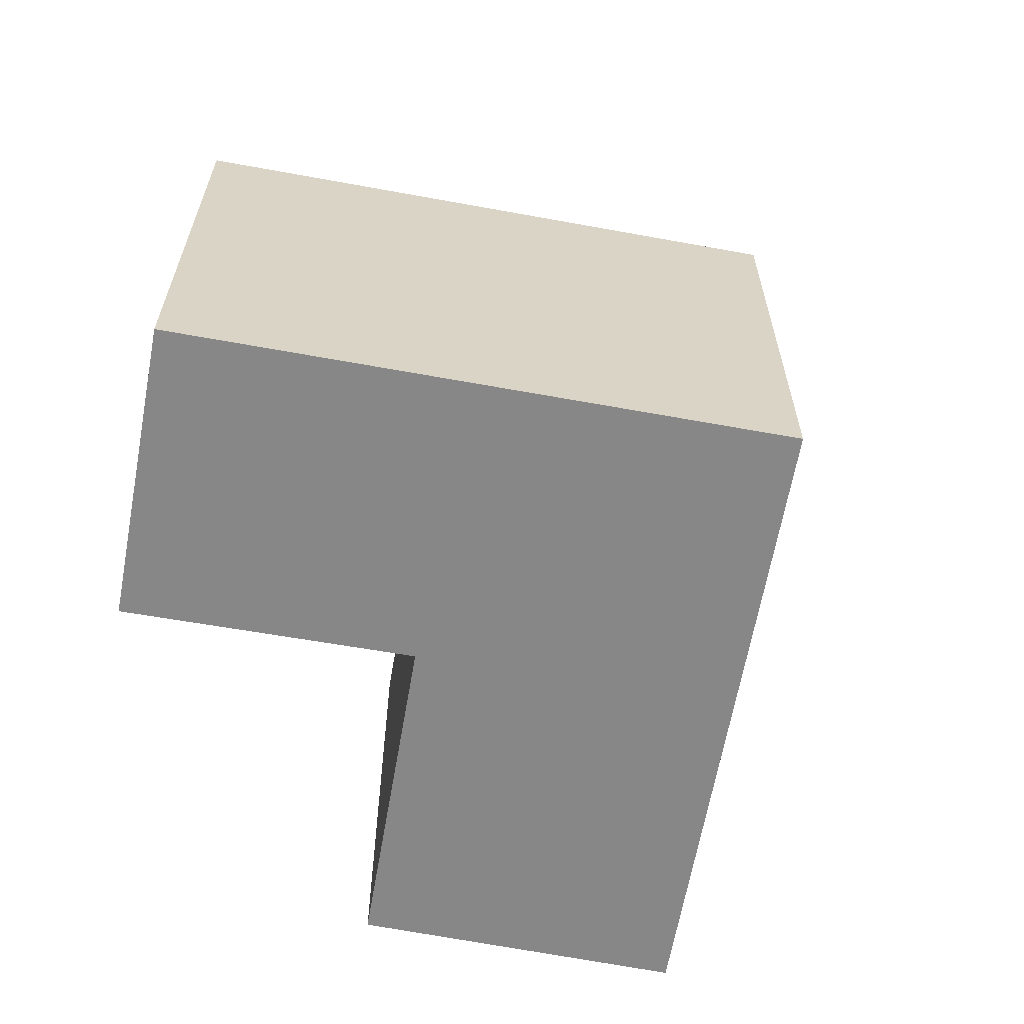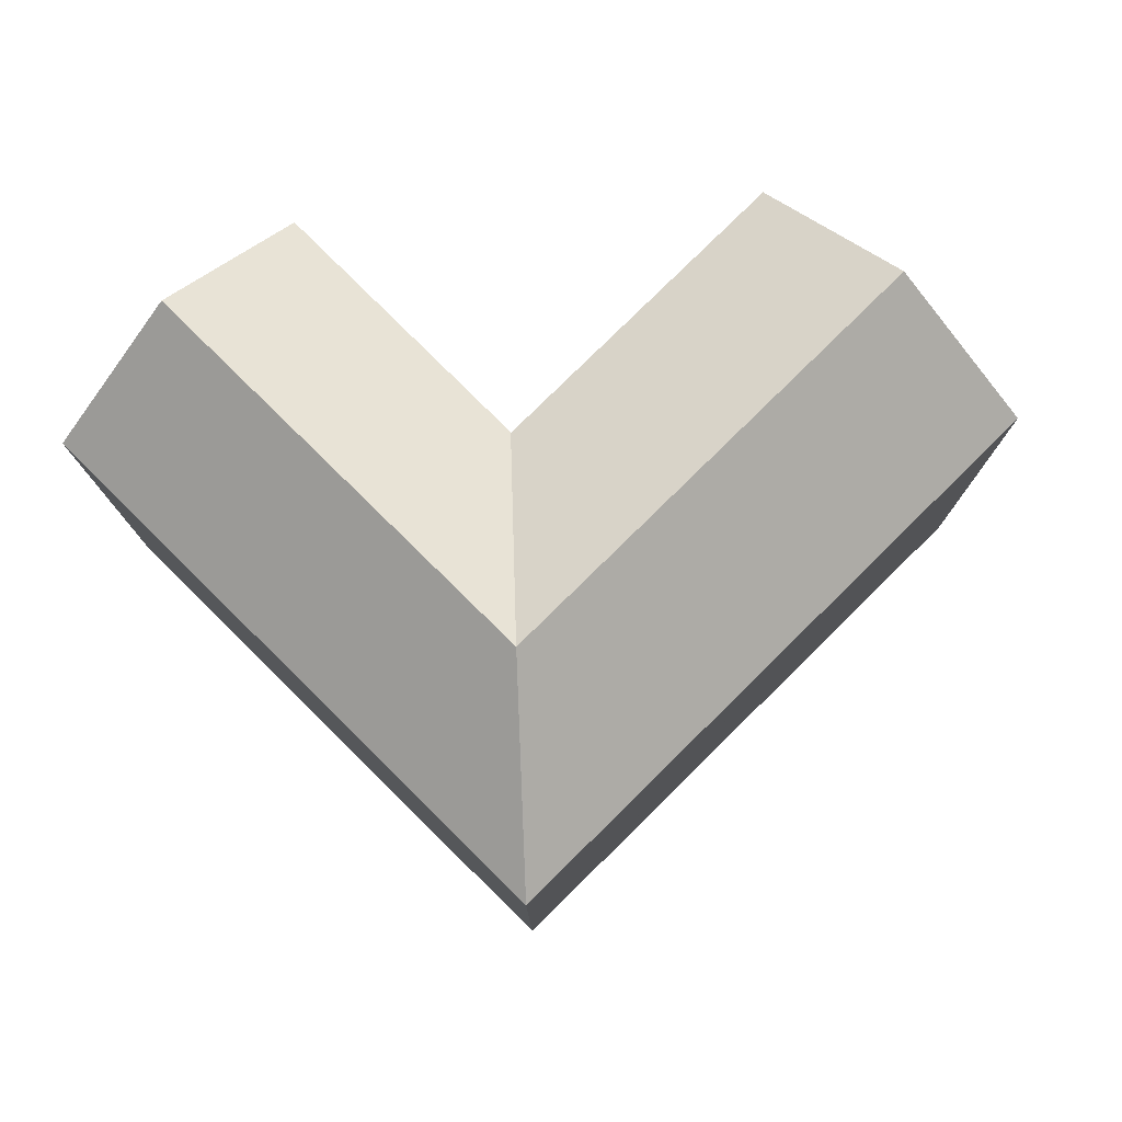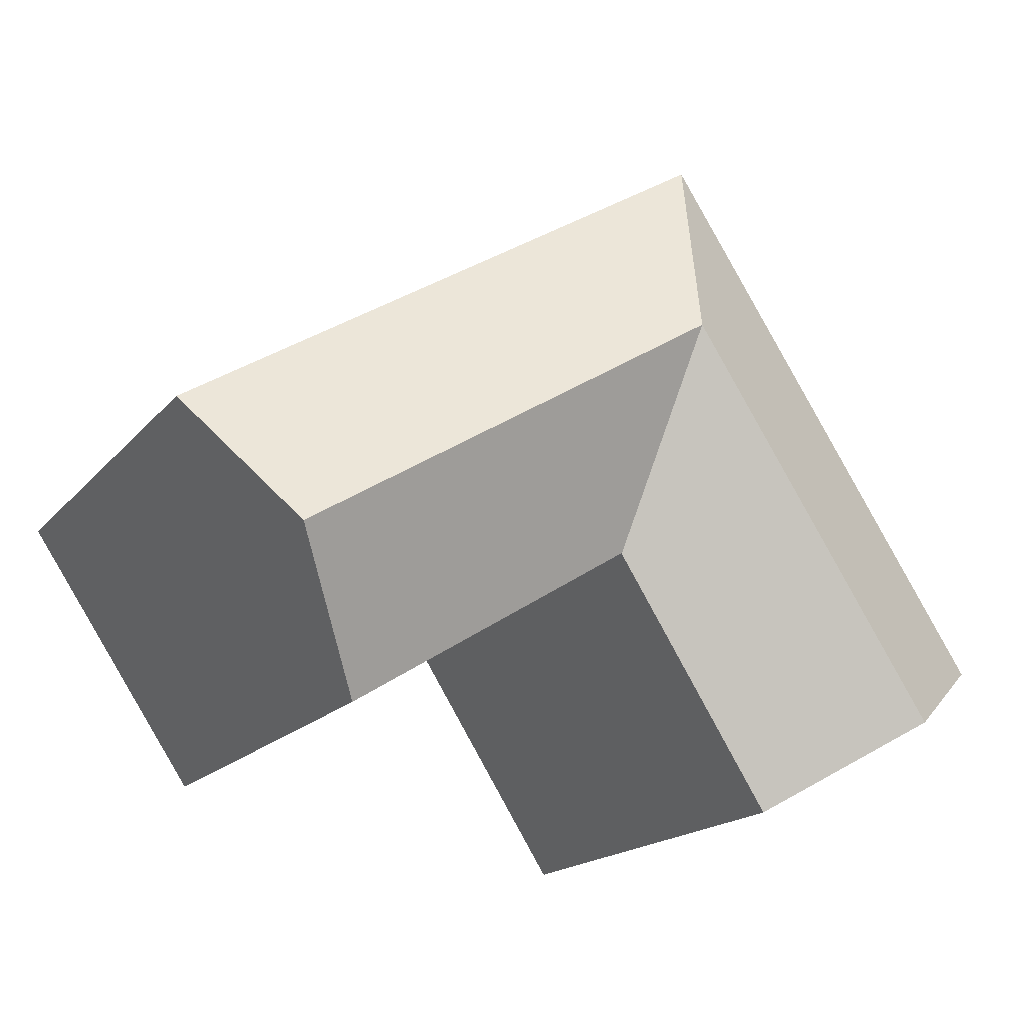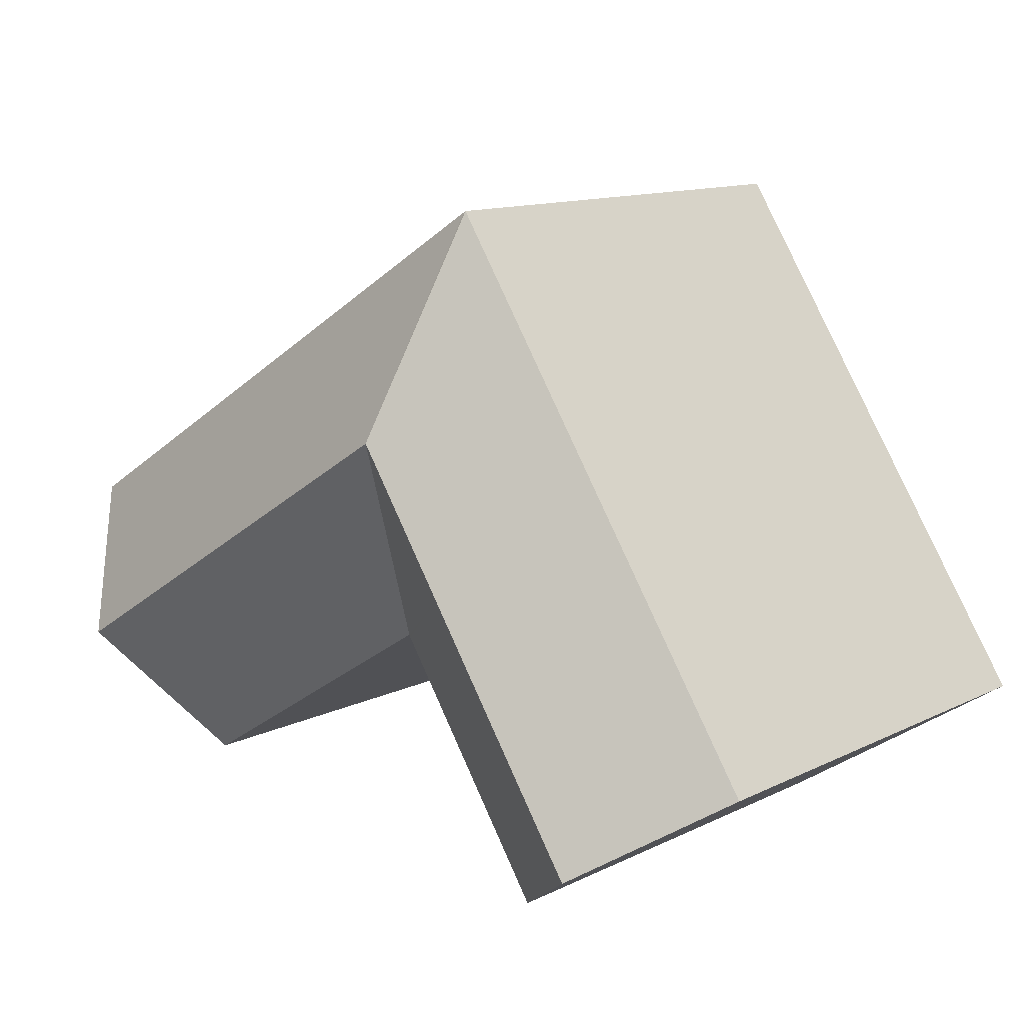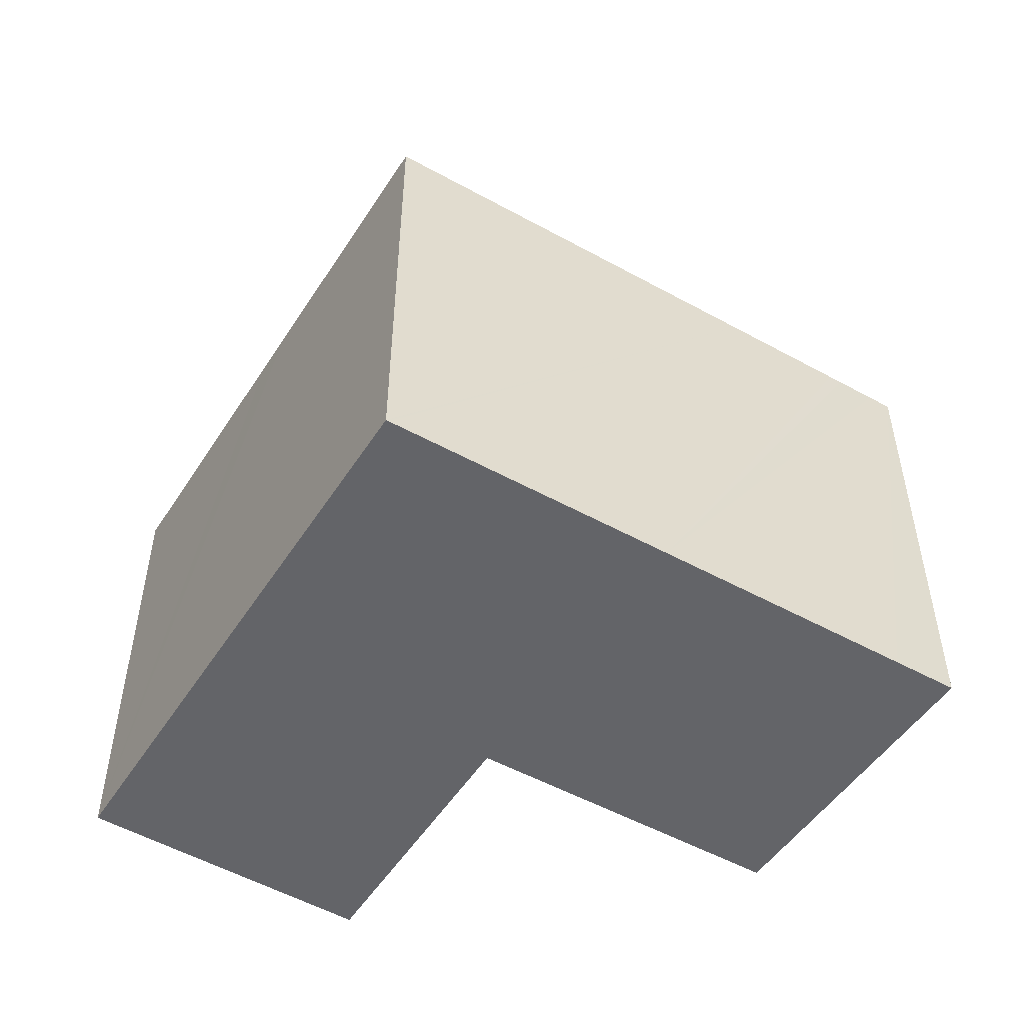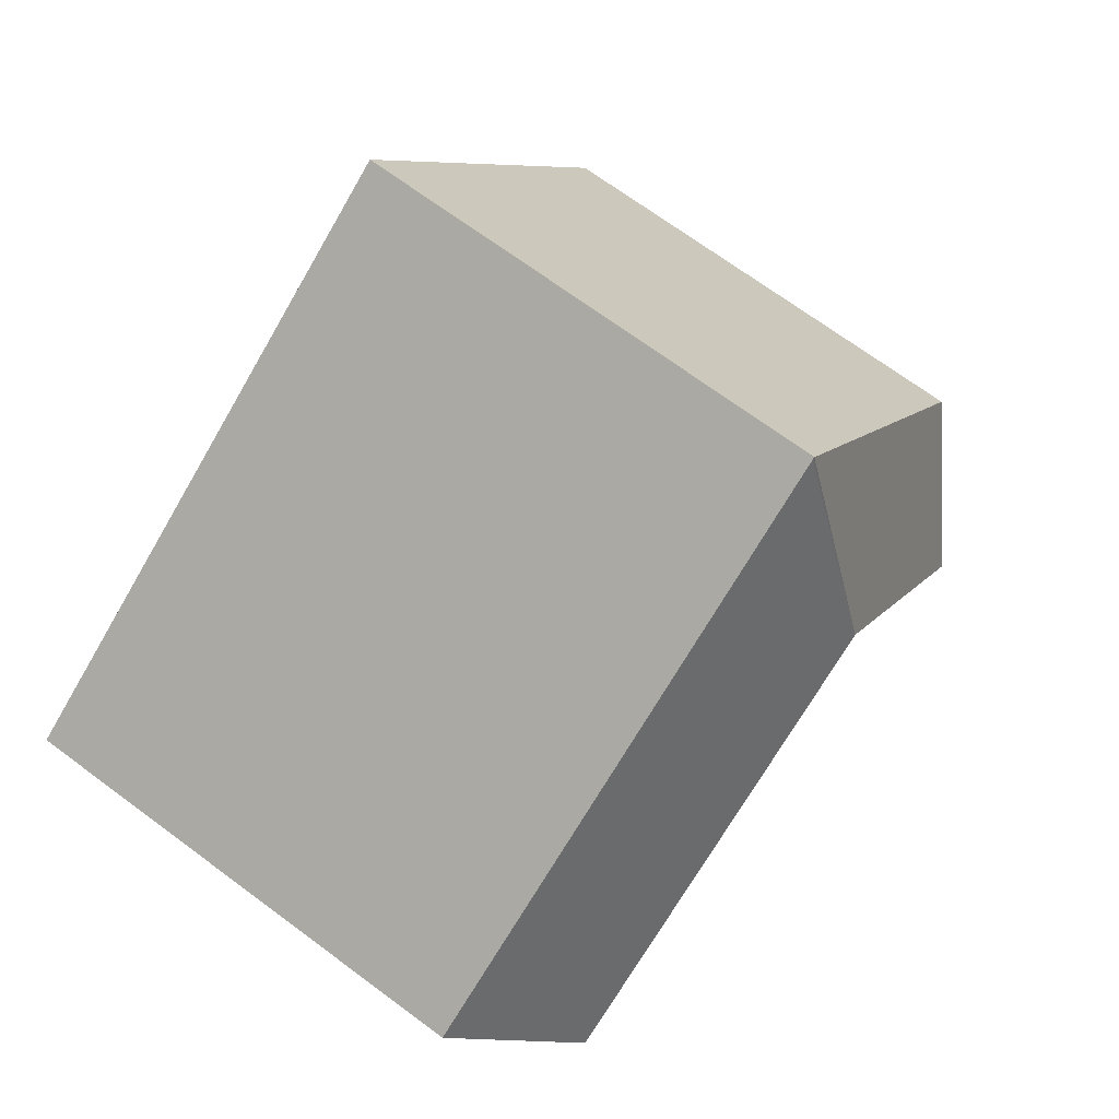
<metadata>
{"format":"obj","ext":"obj","renderer":"f3d","projection":"perspective","resolution":1024,"background":"white","views":[{"elev":-62.3,"azim":-67.6,"up":"+Y"},{"elev":78.5,"azim":-12.5,"up":"+Y"},{"elev":-17.4,"azim":153.5,"up":"+Z"},{"elev":12.4,"azim":-138.8,"up":"+Z"},{"elev":-51.3,"azim":1.1,"up":"+Y"},{"elev":70.8,"azim":126.4,"up":"+Z"}]}
</metadata>
<code>
v  13.97 21.67 11.15
v  12.47 17.97 19.26
v  12.49 17.97 19.25
v  6.738 17.97 10.4
v  10.61 21.67 5.962
v  5.808 17.97 8.968
v  4.469 17.97 6.901
v  4.732 21.67 -3.108
v  0.075 18.03 -0.049
v  0 17.97 1.1e-15
v  0.107 18.06 -0.071
v  12.56 17.97 19.2
v  32.89 18.11 6.193
v  32.2 17.97 6.901
v  33.02 17.97 6.387
v  29.62 21.67 1.341
v  30.86 17.97 7.744
v  30.39 17.97 8.037
v  18.85 21.67 8.091
v  26.11 17.97 10.71
v  22.15 17.97 13.2
v  15.48 17.97 3.028
v  15.47 17.95 3.007
v  15.54 17.97 2.989
v  20.43 17.96 -0.083
v  26.21 17.95 -3.724
v  15.43 17.95 2.942
v  9.549 17.91 -6.271
v  9.549 3.84e-16 -6.271
v  0.107 4.348e-18 -0.071
v  4.732 1.903e-16 -3.108
v  0.075 3e-18 -0.049
v  0 0 0
v  26.21 2.28e-16 -3.724
v  15.48 -1.854e-16 3.028
v  20.43 5.082e-18 -0.083
v  15.54 -1.83e-16 2.989
v  6.738 -6.371e-16 10.4
v  12.47 -1.179e-15 19.26
v  4.469 -4.226e-16 6.901
v  5.808 -5.491e-16 8.968
v  12.49 -1.179e-15 19.25
v  12.56 -1.176e-15 19.2
v  22.15 -8.08e-16 13.2
v  30.86 -4.742e-16 7.744
v  33.02 -3.911e-16 6.387
v  26.11 -6.561e-16 10.71
v  30.39 -4.921e-16 8.037
v  32.2 -4.226e-16 6.901
v  32.89 -3.792e-16 6.193
v  29.62 -8.211e-17 1.341
v  15.47 -1.841e-16 3.007
v  15.43 -1.801e-16 2.942
g defaultobject
f 1 2 3
f 1 4 2
f 4 1 5
f 4 5 6
f 6 5 7
f 7 5 8
f 7 8 9
f 7 9 10
f 9 8 11
f 1 3 12
f 13 14 15
f 14 13 16
f 14 16 17
f 17 16 18
f 18 16 19
f 18 19 20
f 20 19 21
f 21 19 12
f 12 19 1
f 1 22 23
f 22 1 19
f 22 19 24
f 24 19 25
f 25 19 16
f 25 16 26
f 23 5 1
f 5 23 27
f 5 27 28
f 5 28 8
f 28 11 8
f 11 28 29
f 11 29 30
f 30 29 31
f 30 9 11
f 9 30 32
f 32 10 9
f 10 32 33
f 34 25 26
f 25 34 24
f 24 34 22
f 22 34 35
f 35 34 36
f 35 36 37
f 33 7 10
f 7 33 6
f 6 33 4
f 4 33 2
f 2 33 38
f 2 38 39
f 38 33 40
f 38 40 41
f 39 3 2
f 3 39 12
f 12 39 21
f 21 39 20
f 20 39 42
f 20 42 43
f 20 43 44
f 20 44 18
f 18 44 17
f 17 44 14
f 14 44 15
f 15 44 45
f 15 45 46
f 45 44 47
f 45 47 48
f 46 45 49
f 13 26 16
f 26 13 15
f 26 15 46
f 26 46 50
f 26 50 51
f 26 51 34
f 35 23 22
f 23 35 52
f 52 27 23
f 27 52 28
f 28 52 29
f 29 52 53
f 49 50 46
f 50 49 51
f 51 49 45
f 51 45 48
f 51 48 47
f 51 47 34
f 34 47 36
f 36 47 44
f 36 44 43
f 36 43 37
f 37 43 35
f 35 43 53
f 53 43 29
f 29 43 42
f 29 42 39
f 29 39 38
f 29 38 31
f 31 38 41
f 31 41 40
f 31 40 32
f 32 40 33

</code>
